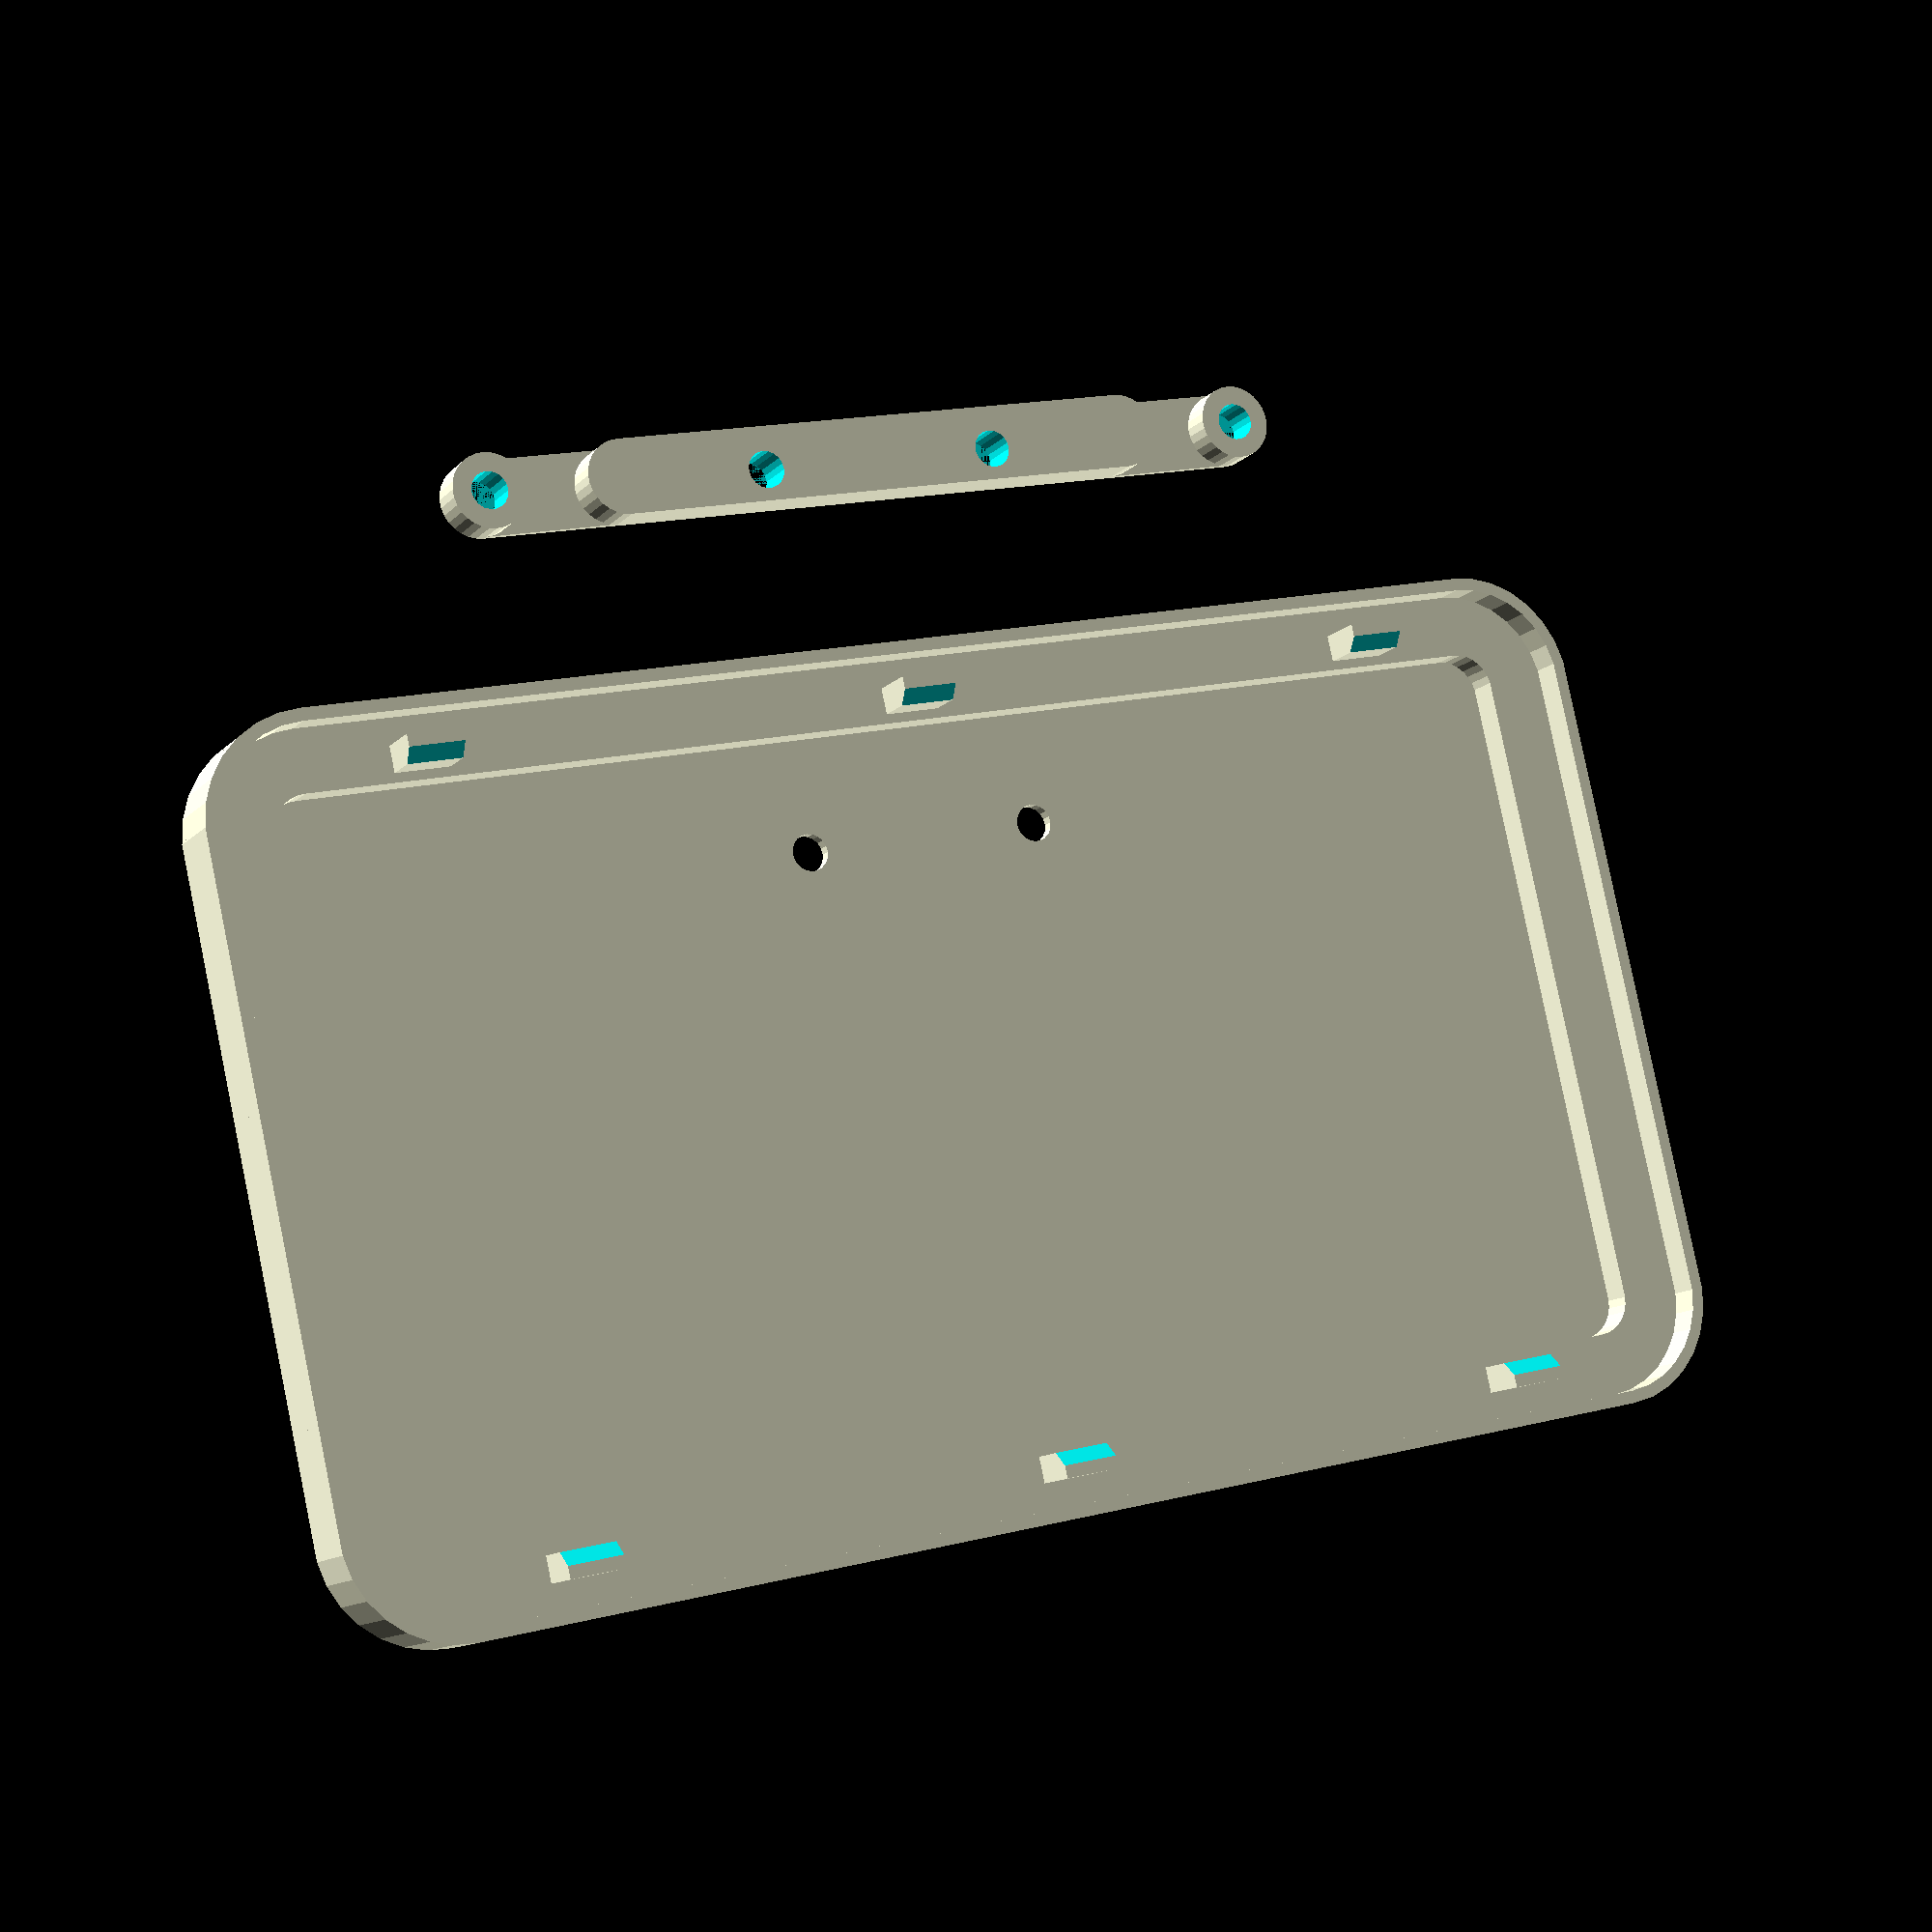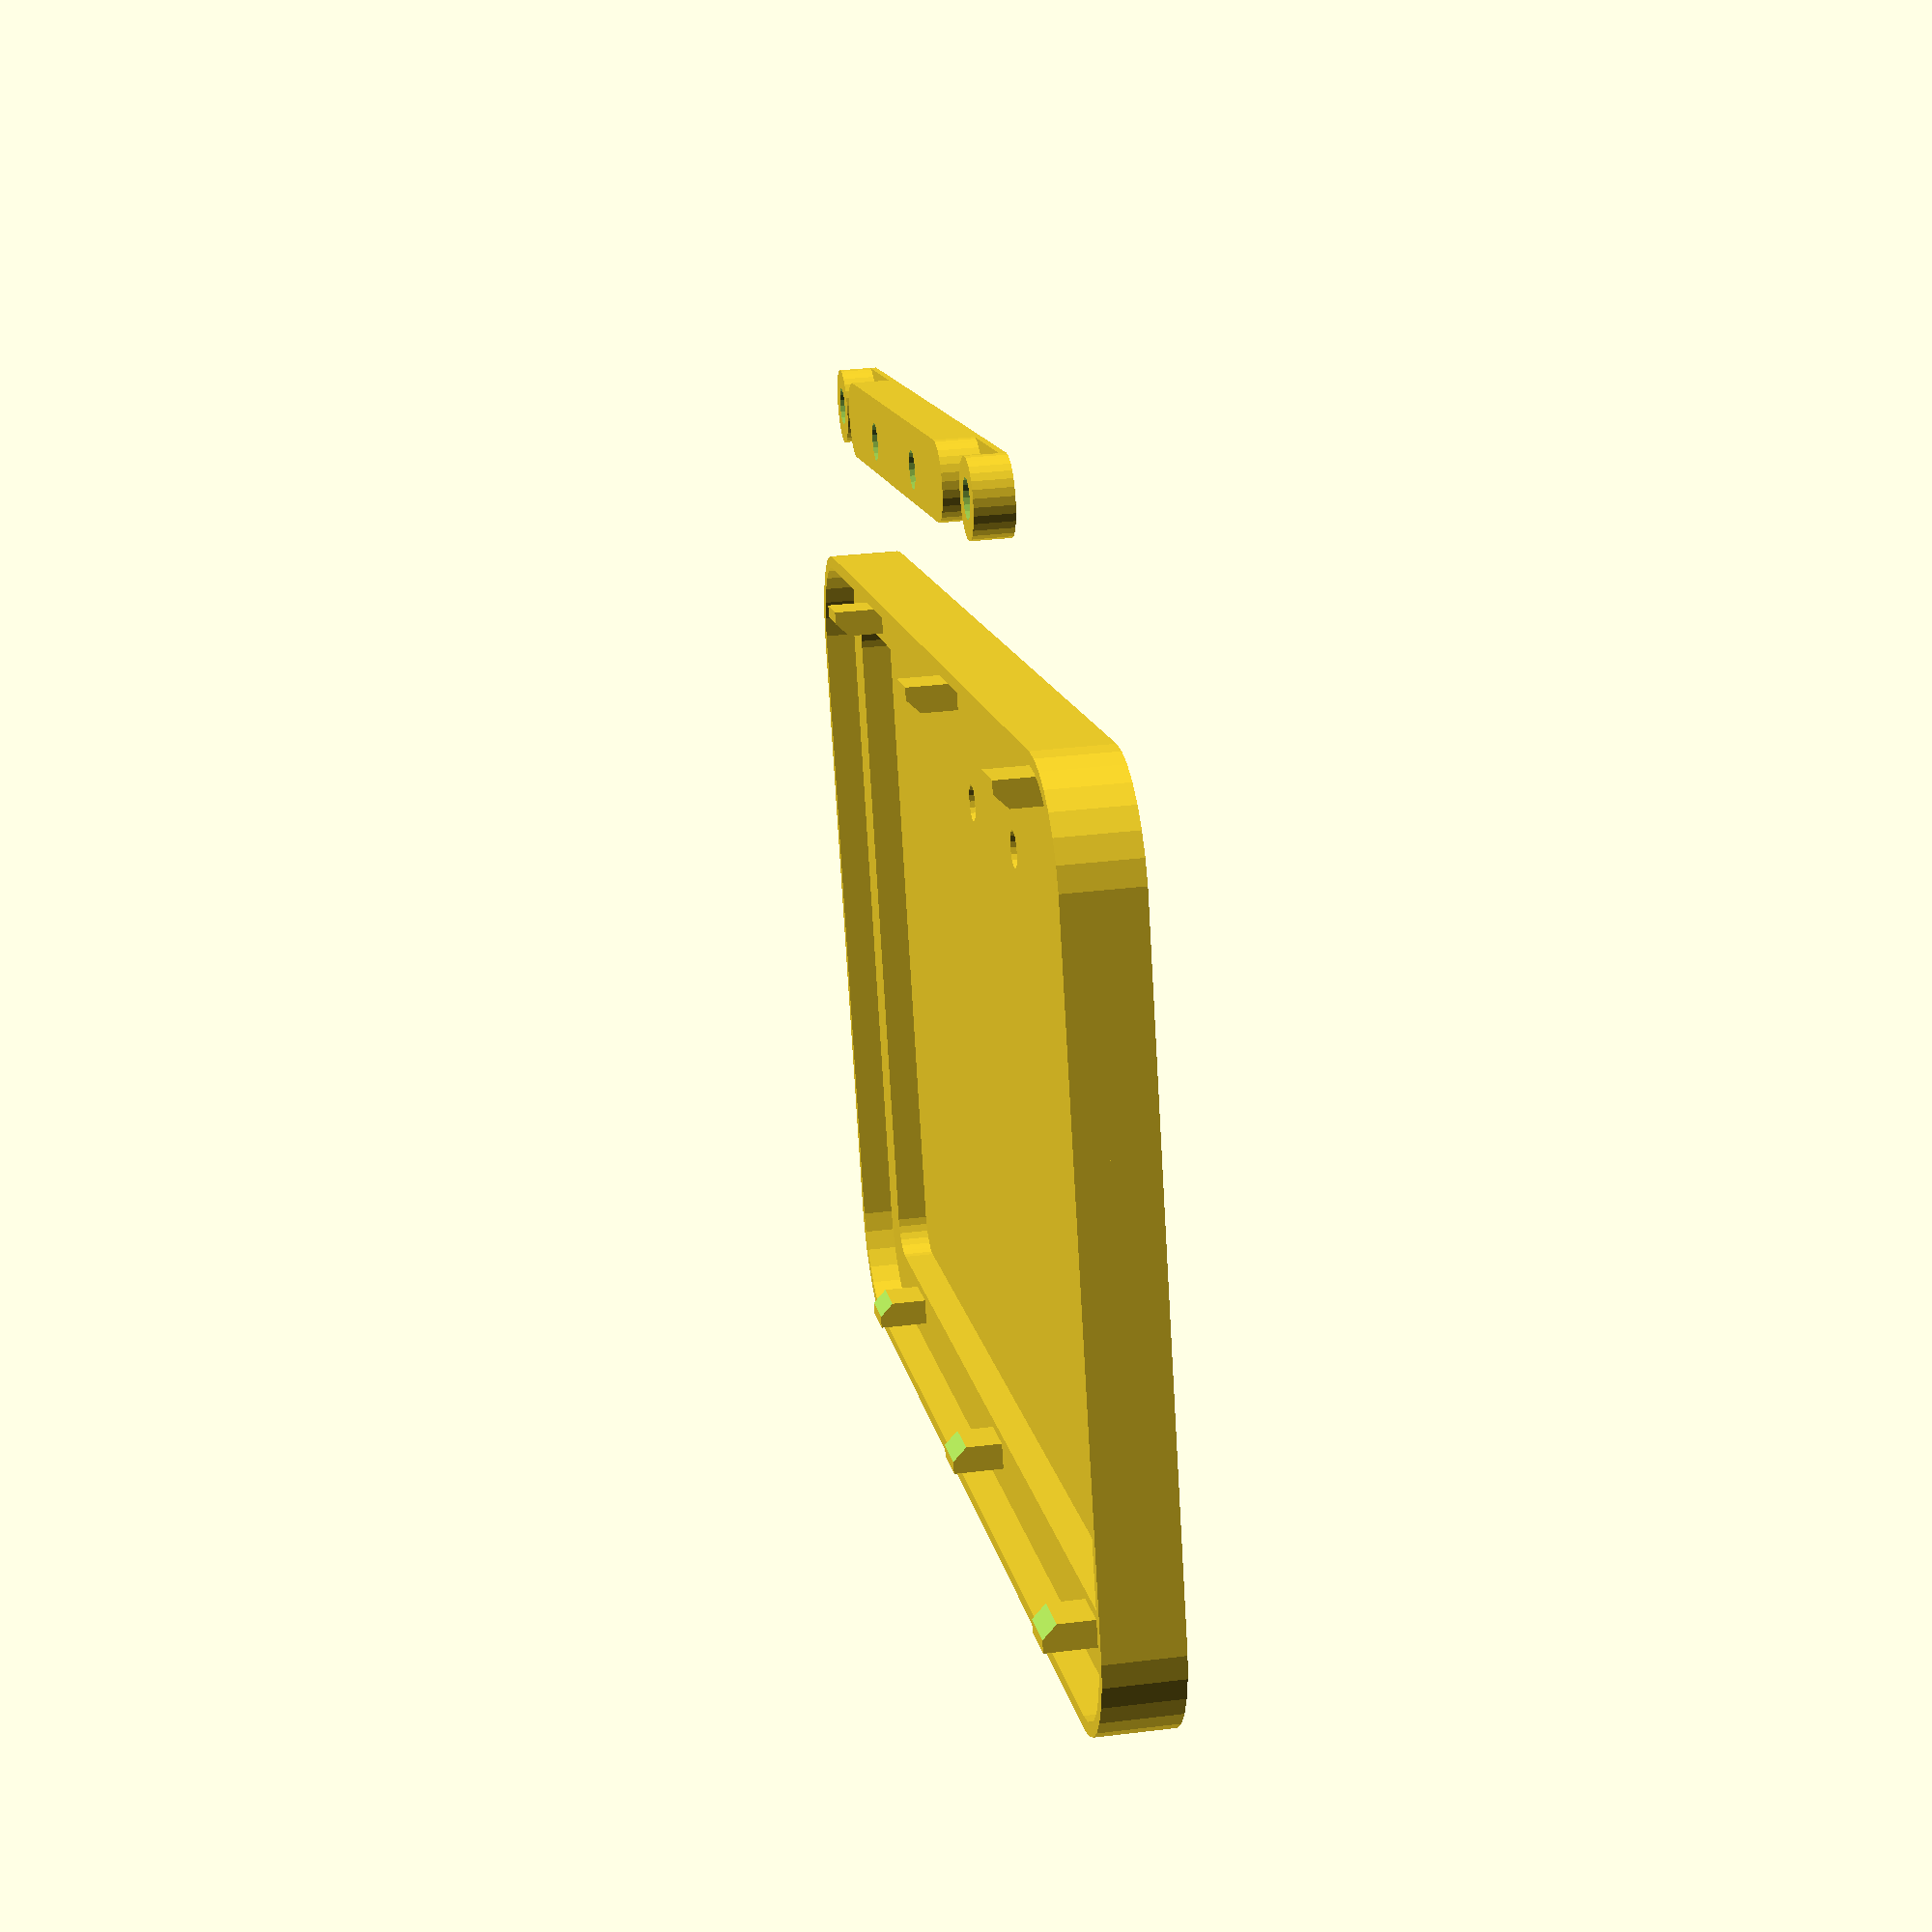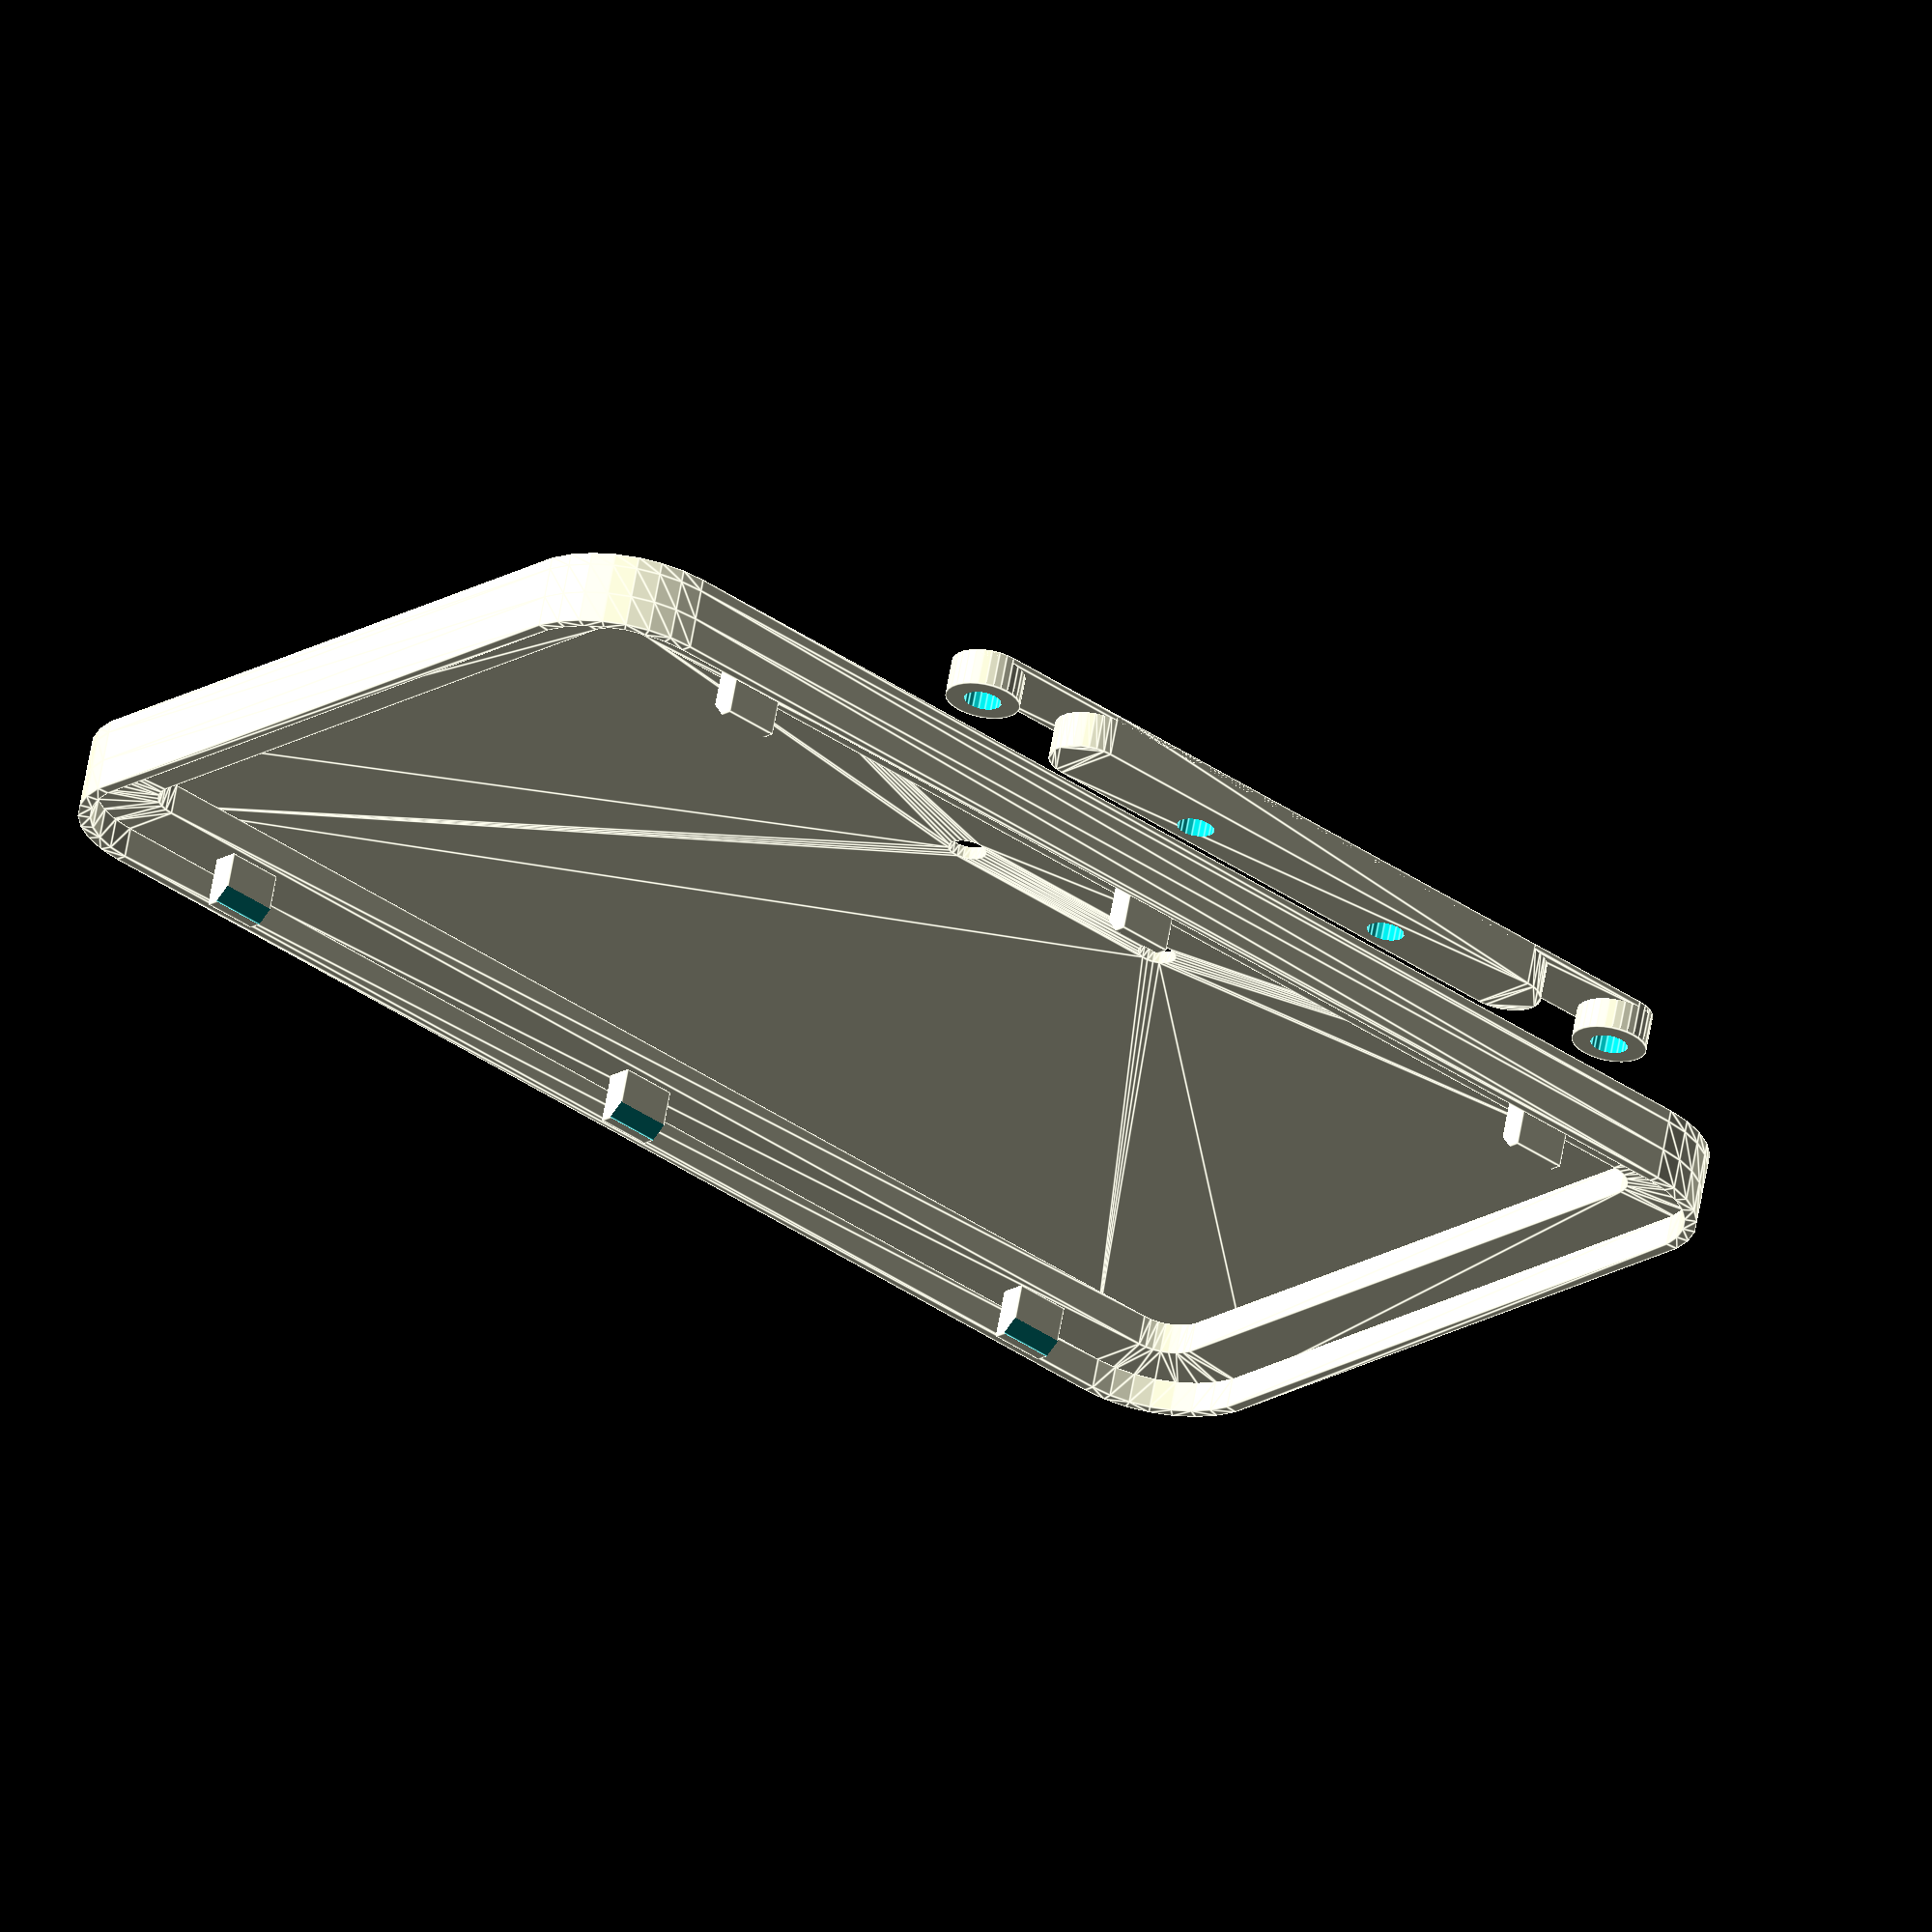
<openscad>
$fs=.5;

module rsq(wh,r){
	minkowski(){square([wh[0]-r*2,wh[1]-r*2],center=true);circle(r);}
}

module tume(){
	translate([59.5/2,-4.5/2,0])difference(){
		cube([2.1,4.5,4]);
		translate([1.1,(4.5-5)/2,4])rotate([0,-90-45,0])cube([2,5,4]);
	}
}

linear_extrude(2.5)difference(){
	rsq([70,120],9);
	rsq([70-2,120-2],9-1);
}
for(i=[-1:1])translate([0,i*41.5,0]){
	tume();scale([-1,1,1])tume();
}
translate([0,0,-2.5]){
	linear_extrude(2.5)difference(){
		rsq([70,120],9);
		rsq([70-12,120-12],9-6);
	}
	translate([0,0,-1]){
		linear_extrude(1)difference(){
			rsq([70,120],9);
			//square([43.5,92],center=true);
			for(i=[-1,1])translate([20, 10*i,0])circle(d=3);
		}
	}
}


translate([50,0,0])difference(){
	union(){
		linear_extrude(.5)minkowski(){square([1e-9,66],center=true);circle(d=6);}
		linear_extrude(3.5)minkowski(){square([1e-9,44],center=true);circle(d=6);}
		translate([0,-33,0])cylinder(d=6,h=3);
		//translate([-.5,-10,0])cylinder(d=6,h=3.5);
		//translate([-.5,10,0])cylinder(d=6,h=3.5);
		translate([0,33,0])cylinder(d=6,h=3);
	}
	translate([0,-33,0])cylinder(d=3,h=5);
	translate([-.5,-10,0])cylinder(d=3,h=5);
	translate([-.5,10,0])cylinder(d=3,h=5);
	translate([0,33,0])cylinder(d=3,h=5);
}


</openscad>
<views>
elev=192.1 azim=77.2 roll=205.2 proj=p view=wireframe
elev=146.9 azim=69.4 roll=99.6 proj=p view=solid
elev=116.6 azim=130.8 roll=170.1 proj=o view=edges
</views>
